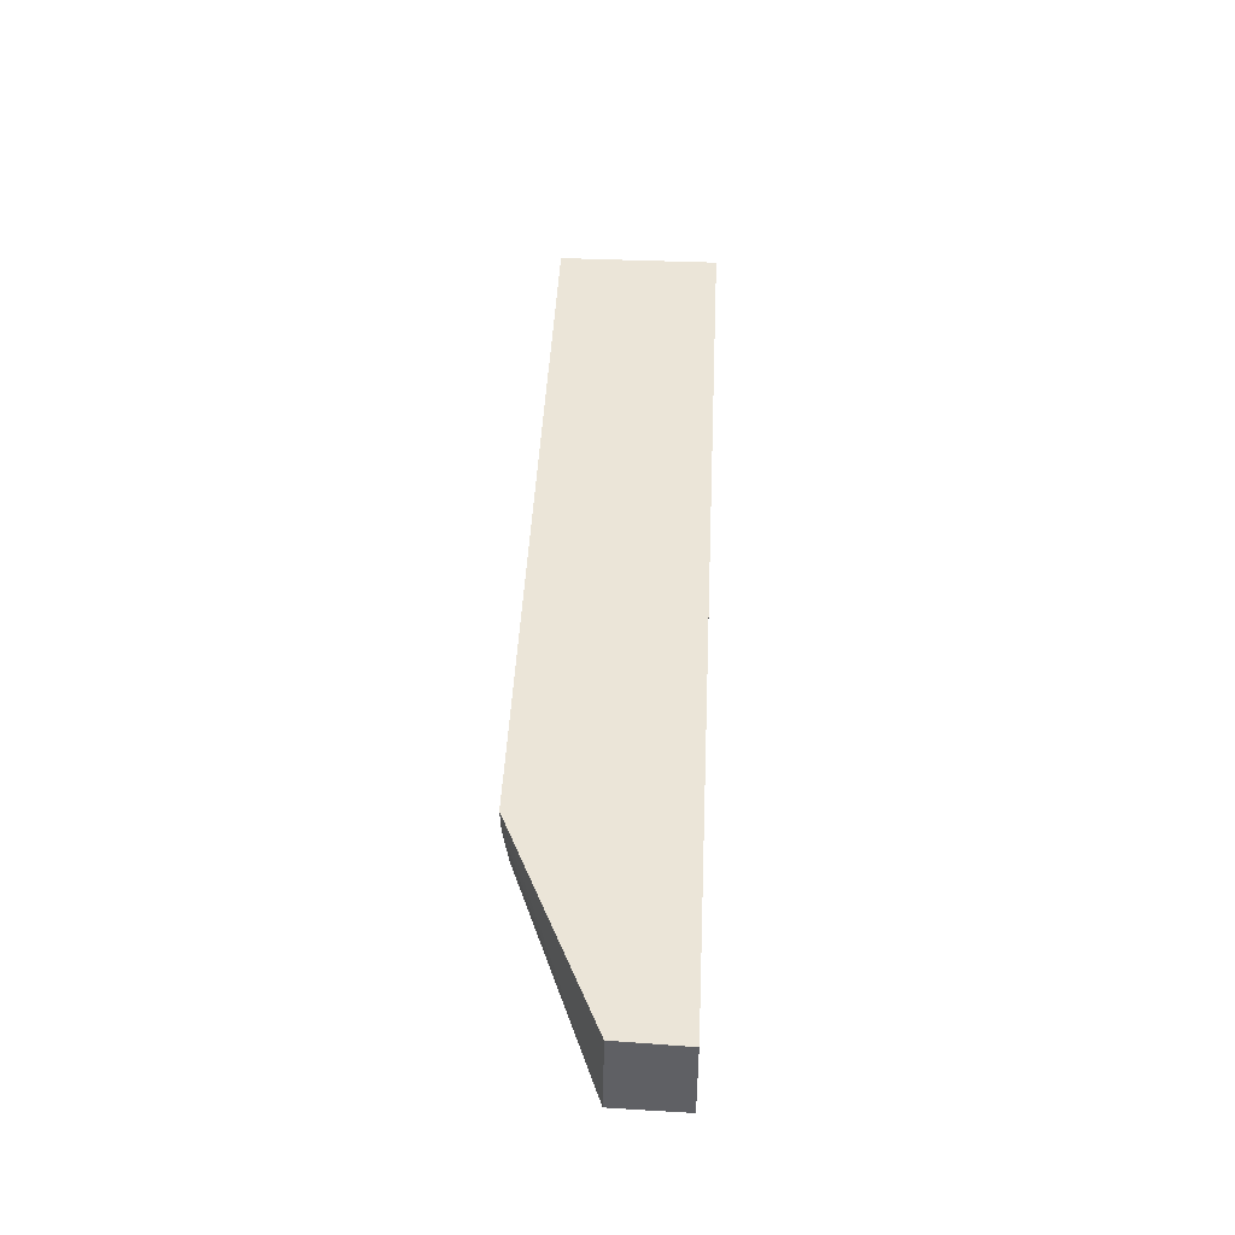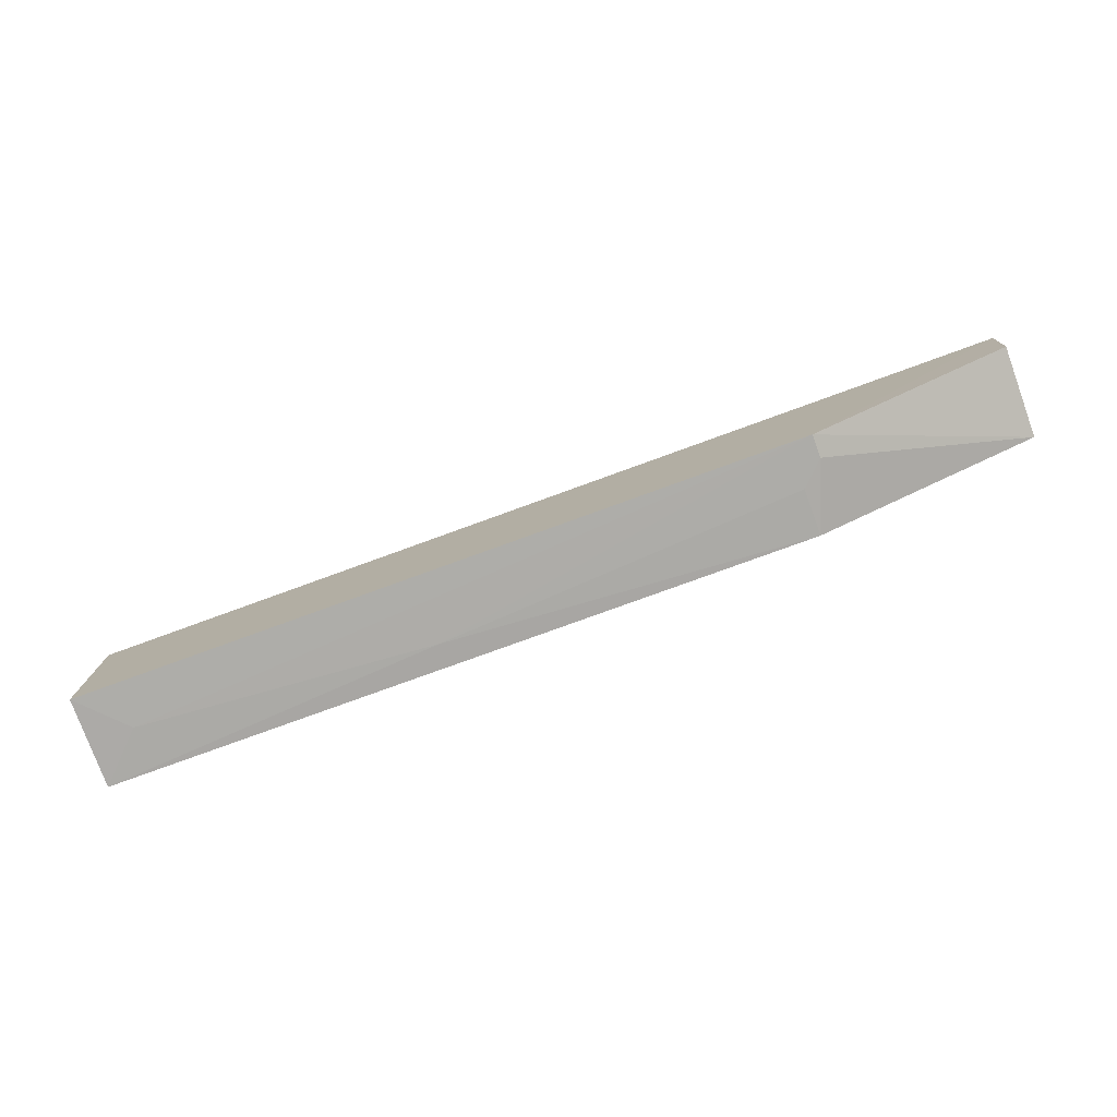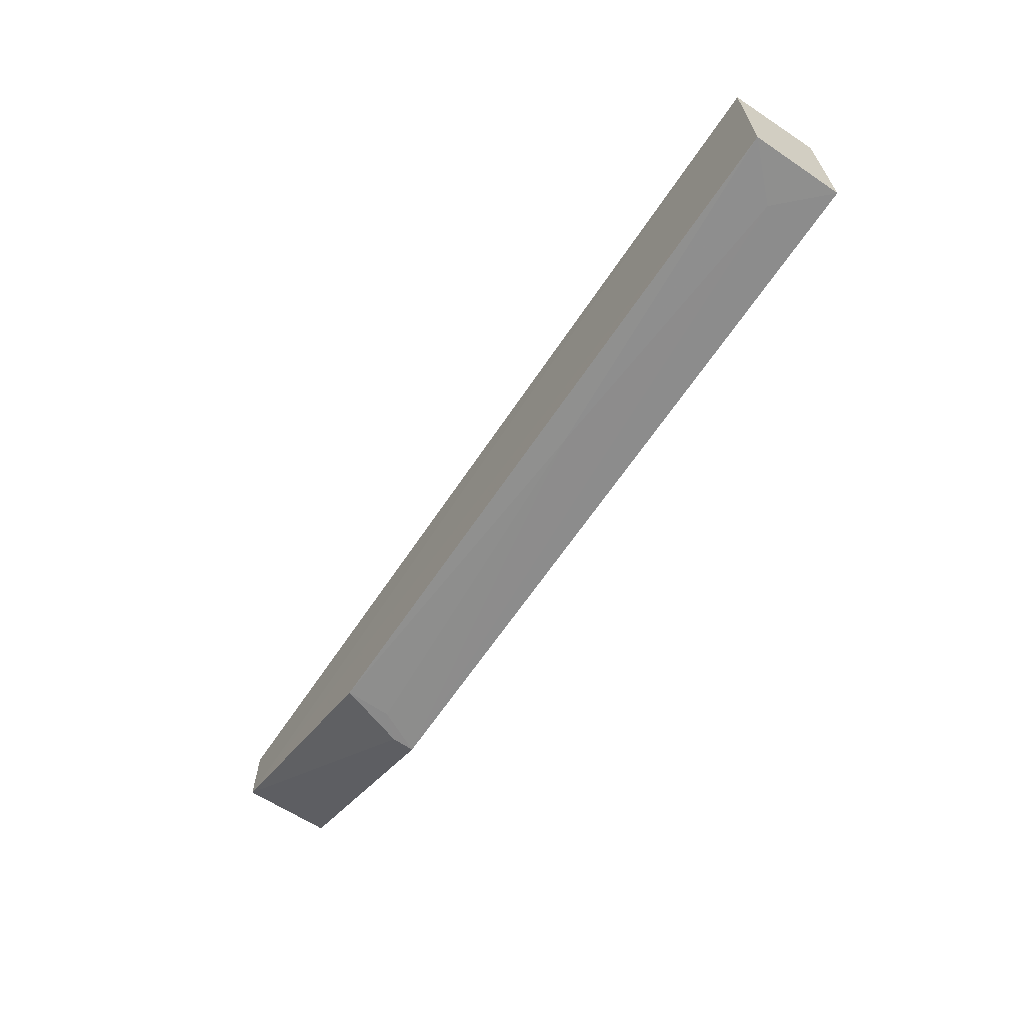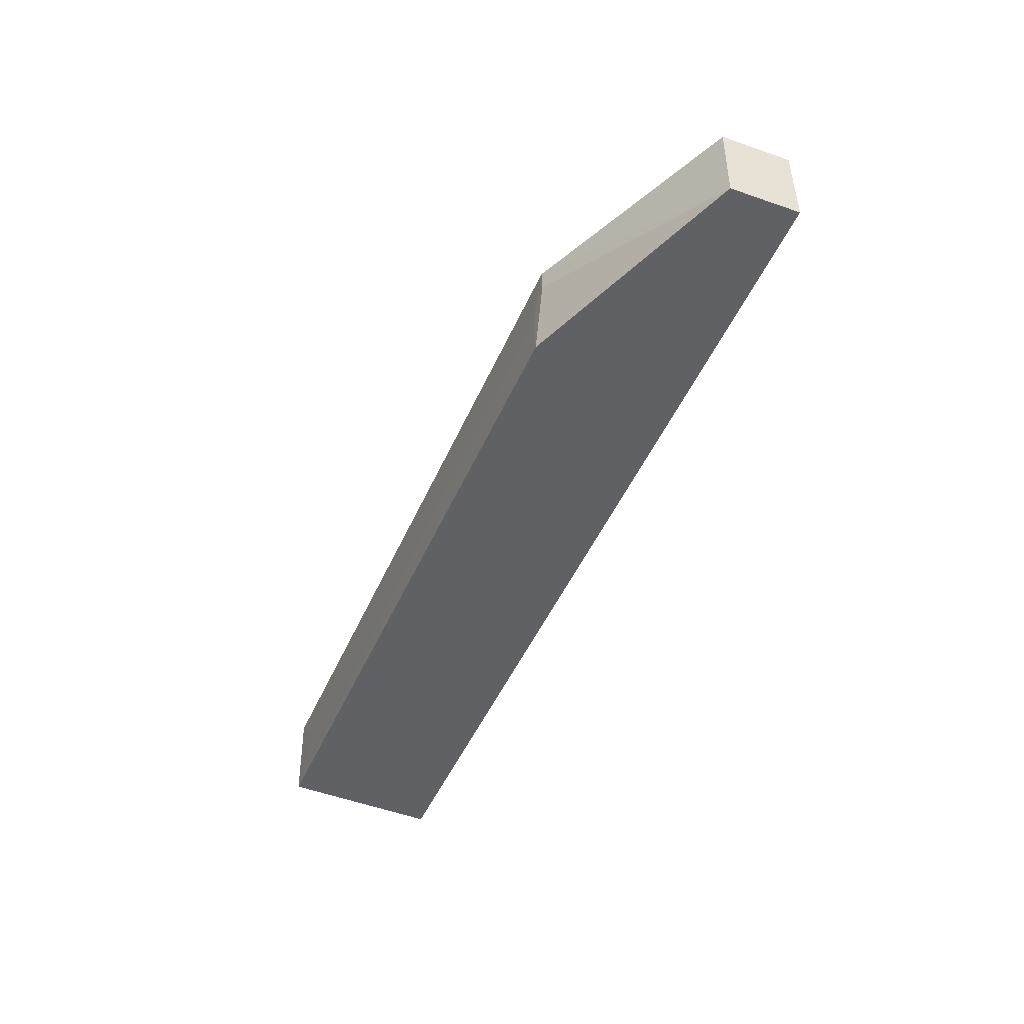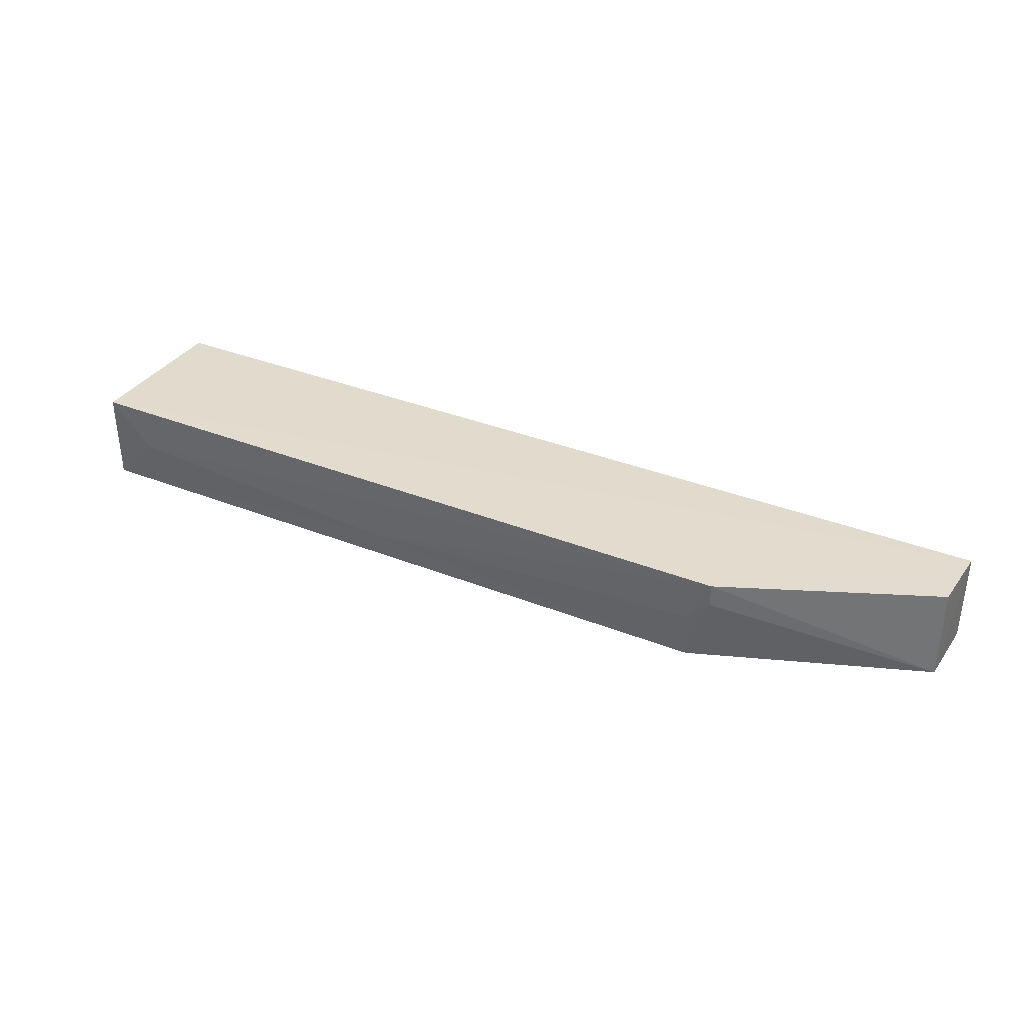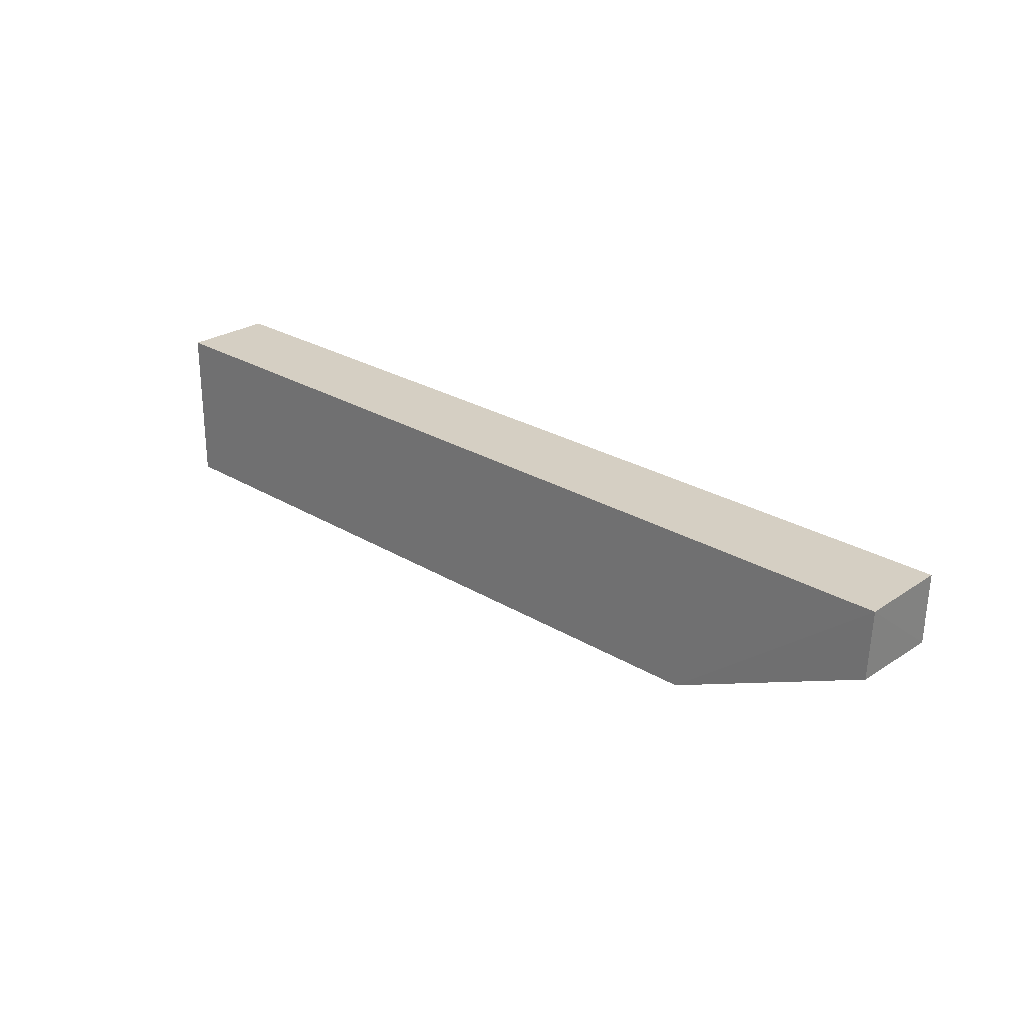
<metadata>
{"format":"obj","ext":"obj","renderer":"f3d","projection":"perspective","resolution":1024,"background":"white","views":[{"elev":45.7,"azim":92.7,"up":"+Z"},{"elev":-77.6,"azim":20.0,"up":"+Y"},{"elev":-64.0,"azim":-123.7,"up":"+Y"},{"elev":-48.5,"azim":66.8,"up":"+Z"},{"elev":34.1,"azim":28.5,"up":"+Z"},{"elev":26.0,"azim":43.8,"up":"+Y"}]}
</metadata>
<code>
v 0.04245 -0.01133 0.01696
v 0.04224 -0.01665 0.01695
v 0.04221 -0.01677 0.009795
v -0.03093 -0.01141 0.009794
v -0.03089 -0.0239 0.01698
v 0.04237 -0.01133 0.00987
v 0.0262 -0.02392 0.01699
v -0.03093 -0.01141 0.01694
v -0.03093 -0.02375 0.009799
v 0.04226 -0.01496 0.009812
v -0.004077 -0.02385 0.01168
v -0.02735 -0.02387 0.01341
v 0.02445 -0.02371 0.009802
v 0.0262 -0.02386 0.01521
v 0.02444 -0.02385 0.01344
f 1 2 3
f 6 1 3
f 7 2 1
f 7 1 5
f 7 3 2
f 8 5 1
f 8 6 4
f 8 1 6
f 9 4 3
f 9 8 4
f 9 5 8
f 10 6 3
f 10 3 4
f 10 4 6
f 12 11 7
f 12 7 5
f 12 5 9
f 12 9 11
f 13 11 9
f 13 9 3
f 14 13 3
f 14 3 7
f 15 14 7
f 15 7 11
f 15 11 13
f 15 13 14

</code>
